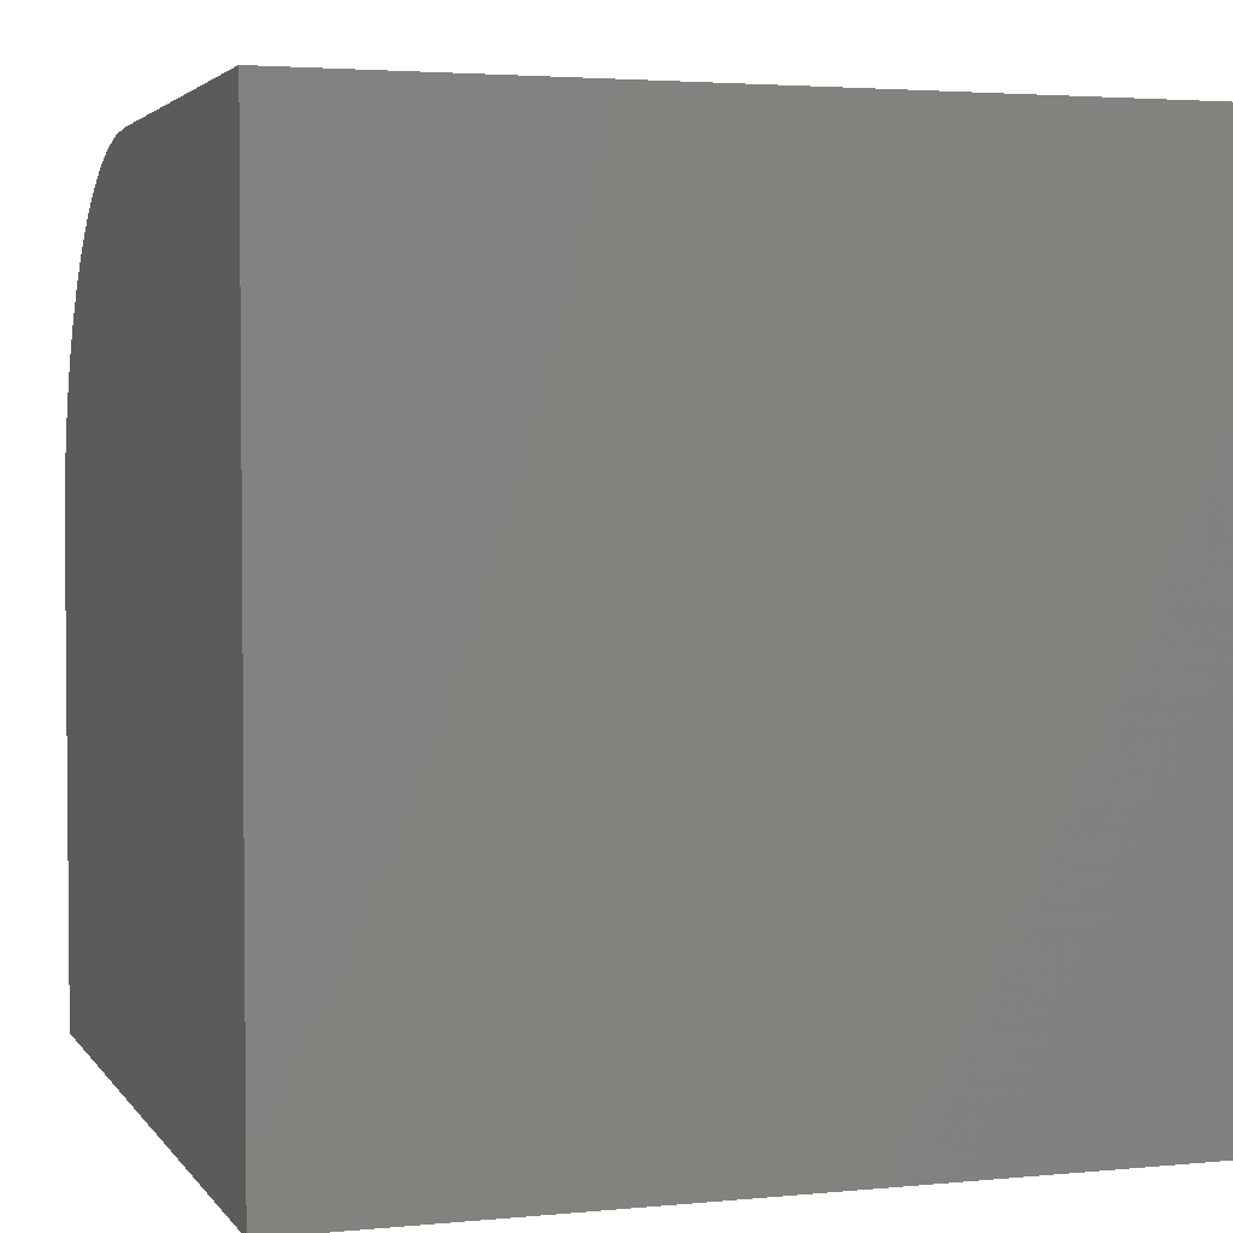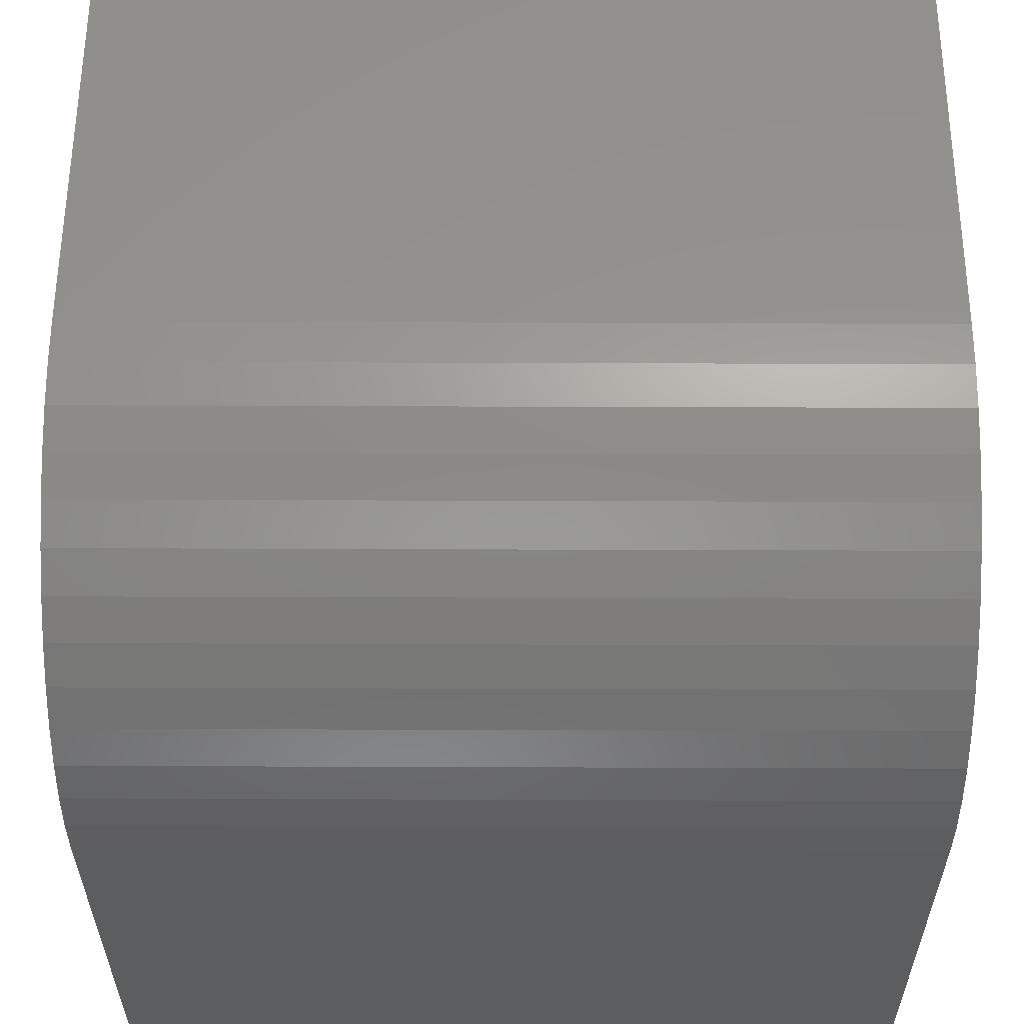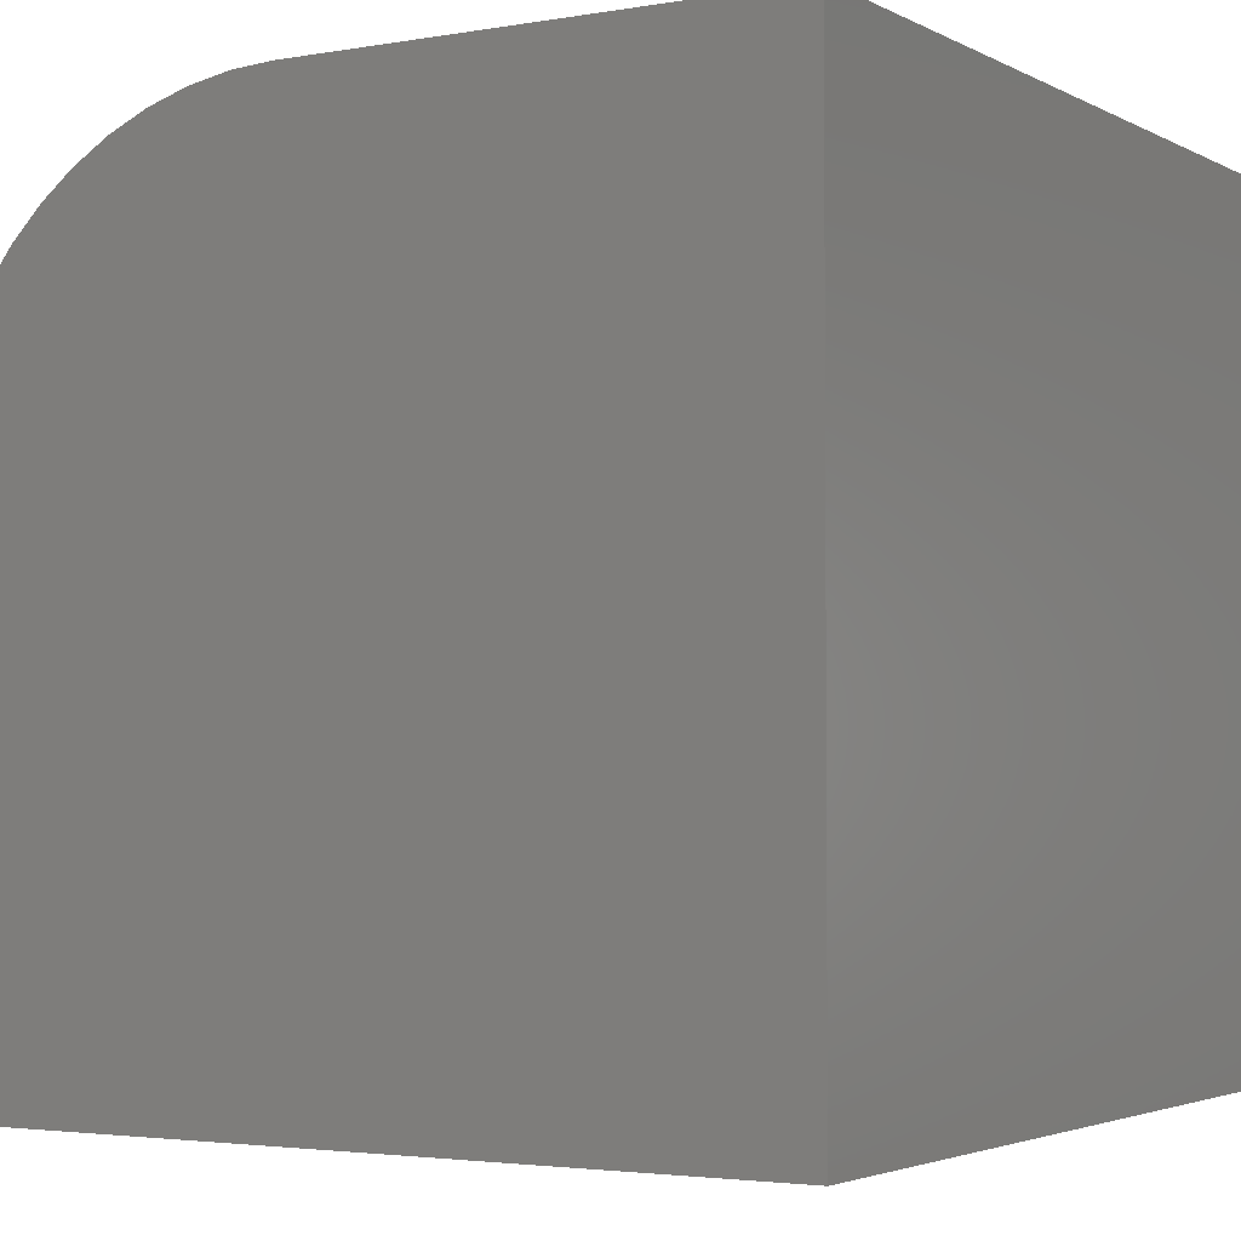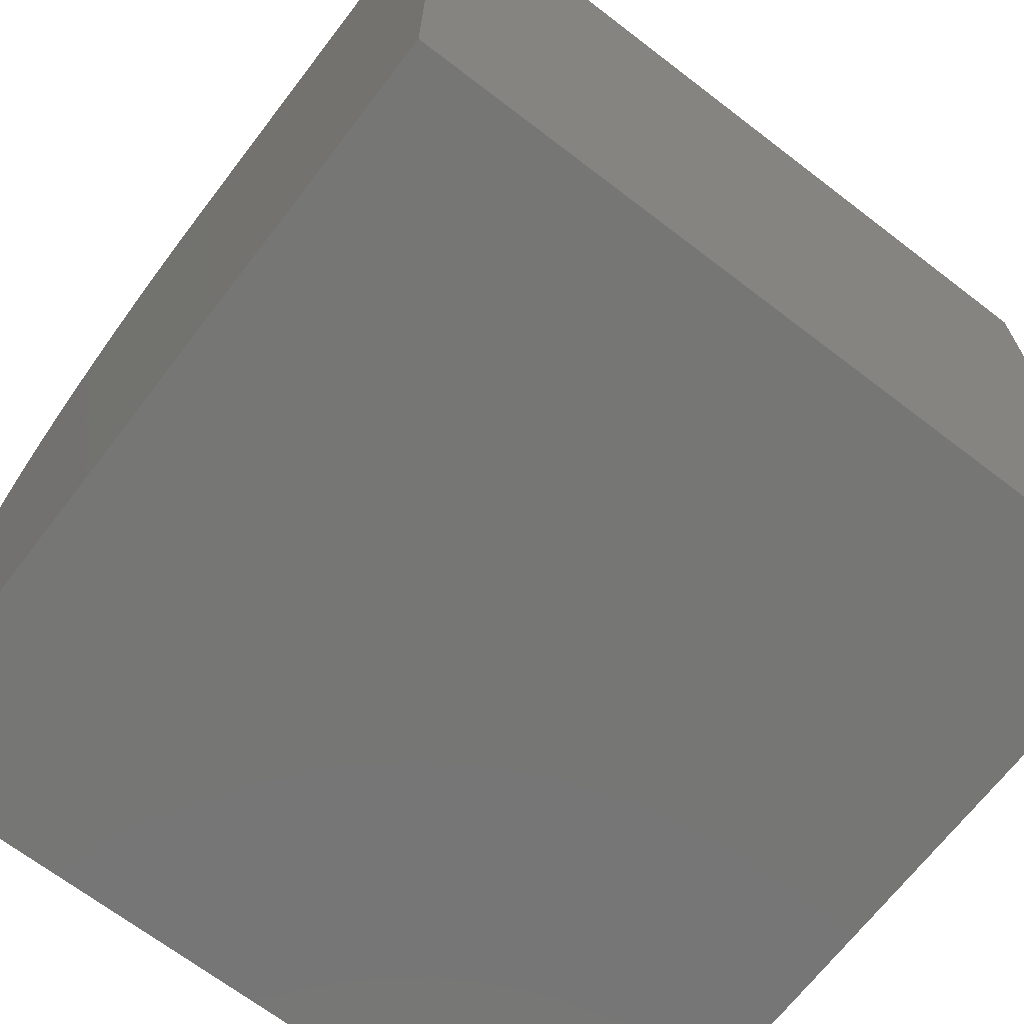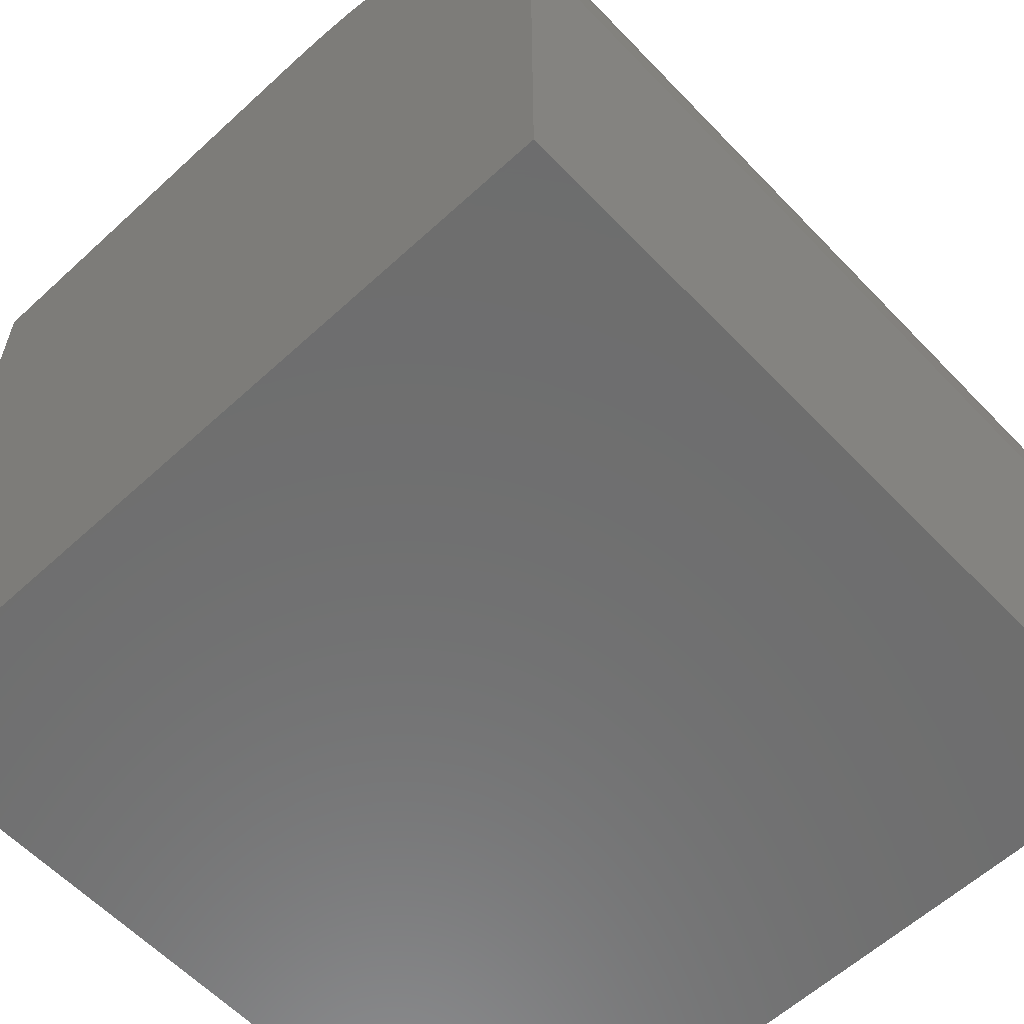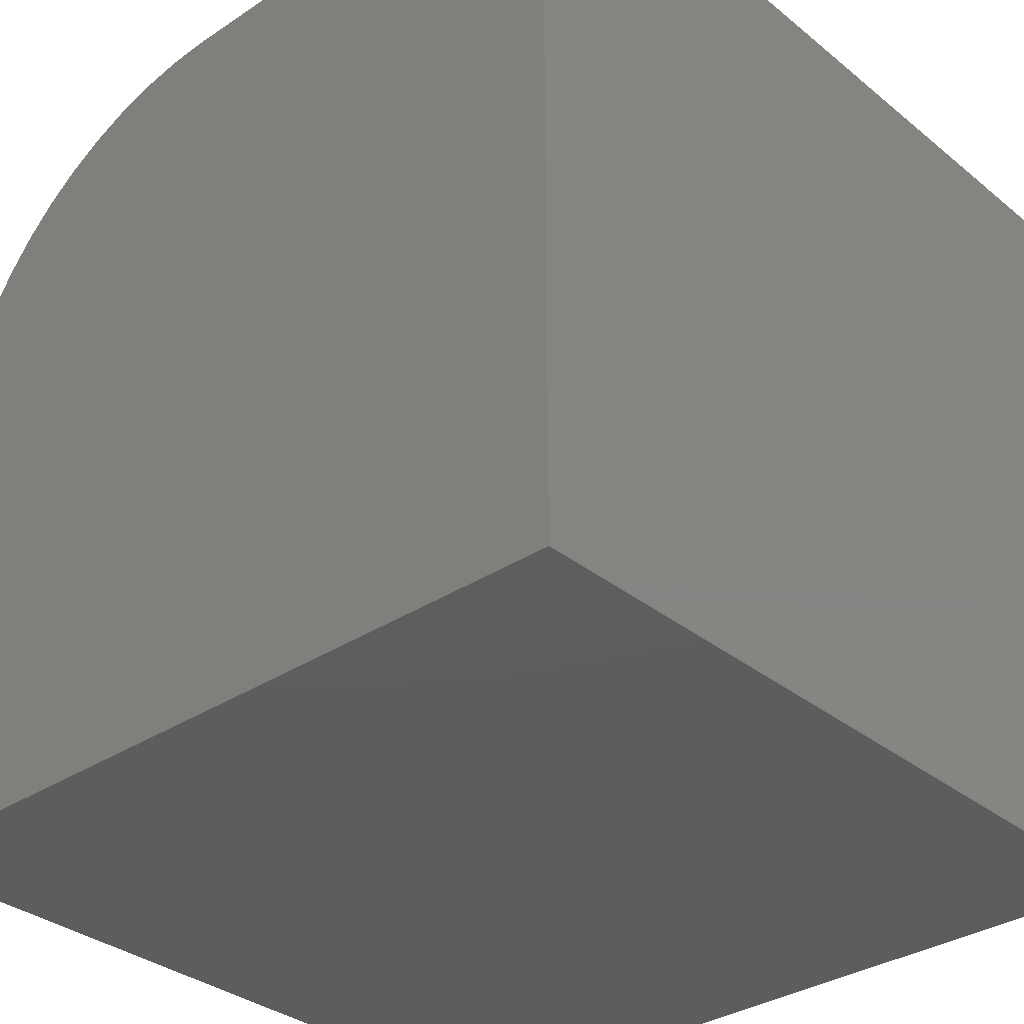
<metadata>
{"format":"stl","ext":"stl","renderer":"f3d","projection":"perspective","resolution":1024,"background":"white","views":[{"elev":3.2,"azim":161.7,"up":"+Y"},{"elev":57.7,"azim":0.2,"up":"+Y"},{"elev":-3.0,"azim":-58.9,"up":"+Z"},{"elev":-68.4,"azim":-37.5,"up":"+Z"},{"elev":-59.8,"azim":-46.7,"up":"+Y"},{"elev":-33.2,"azim":-47.8,"up":"+Z"}]}
</metadata>
<code>
# stl→obj: 34 verts, 64 faces
v 0 0 0
v 0 0 10
v 0 10 0
v 0 5.725 10
v 0 9.876 6.748
v 0 9.969 6.24
v 0 10 5.725
v 0 7.712 9.51
v 0 8.154 9.243
v 0 7.241 9.722
v 0 6.748 9.876
v 0 6.24 9.969
v 0 8.56 8.925
v 0 8.925 8.56
v 0 9.243 8.154
v 0 9.51 7.712
v 0 9.722 7.241
v 10 5.725 10
v 10 0 10
v 10 0 0
v 10 10 0
v 10 10 5.725
v 10 9.969 6.24
v 10 9.876 6.748
v 10 9.722 7.241
v 10 9.51 7.712
v 10 9.243 8.154
v 10 8.154 9.243
v 10 7.712 9.51
v 10 7.241 9.722
v 10 8.925 8.56
v 10 8.56 8.925
v 10 6.748 9.876
v 10 6.24 9.969
f 1 2 3
f 3 2 4
f 5 6 4
f 4 6 7
f 4 7 3
f 8 9 10
f 10 9 11
f 11 9 12
f 12 9 13
f 12 13 14
f 14 15 12
f 12 15 16
f 12 16 4
f 4 16 17
f 4 17 5
f 4 2 18
f 18 2 19
f 19 20 18
f 18 20 21
f 21 22 18
f 18 22 23
f 18 23 24
f 24 25 18
f 18 25 26
f 18 26 27
f 28 29 30
f 27 31 18
f 18 31 32
f 18 32 28
f 30 33 28
f 28 33 34
f 28 34 18
f 3 21 1
f 1 21 20
f 22 21 7
f 7 21 3
f 20 19 1
f 1 19 2
f 4 18 34
f 4 34 12
f 12 34 33
f 12 33 11
f 11 33 30
f 11 30 10
f 10 30 29
f 10 29 8
f 8 29 28
f 8 28 9
f 9 28 32
f 9 32 13
f 13 32 31
f 13 31 14
f 14 31 27
f 14 27 15
f 15 27 26
f 15 26 16
f 16 26 25
f 16 25 17
f 17 25 24
f 17 24 5
f 5 24 23
f 5 23 6
f 6 23 22
f 6 22 7

</code>
